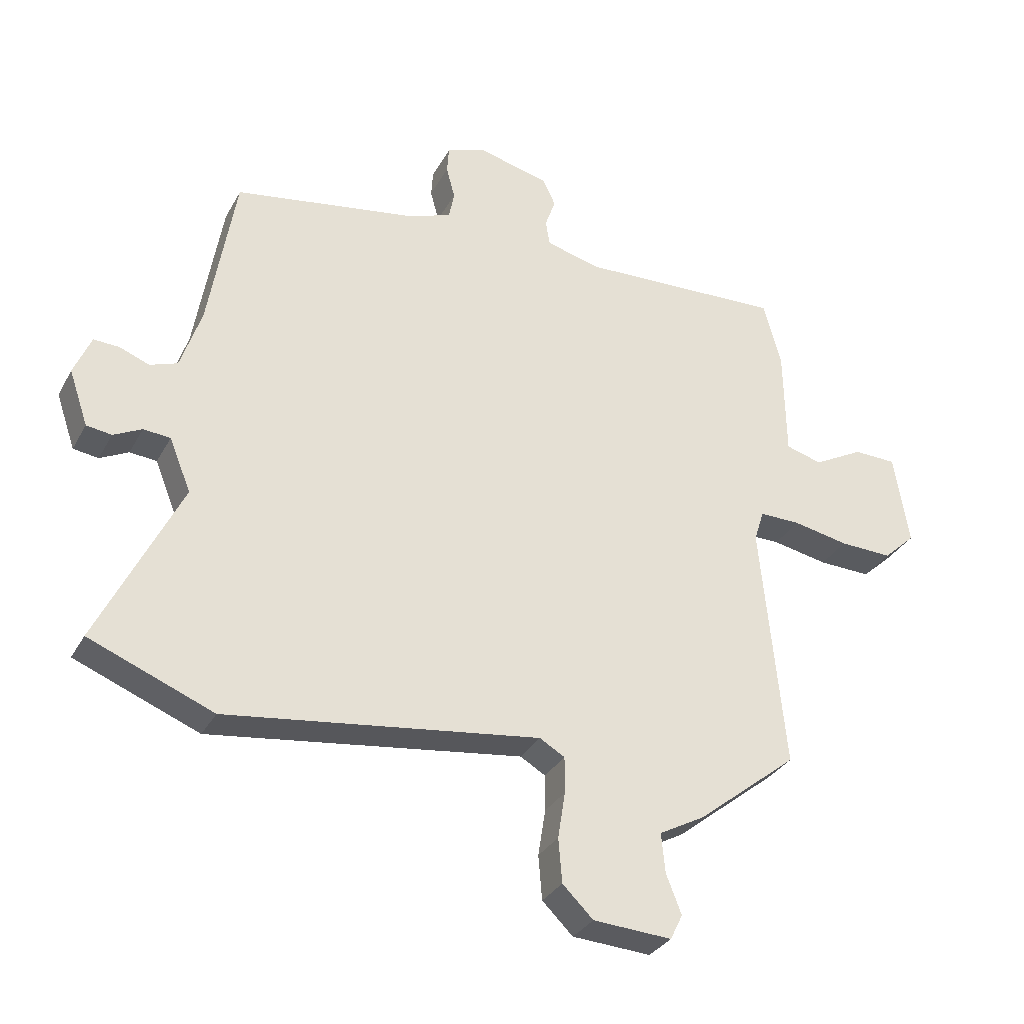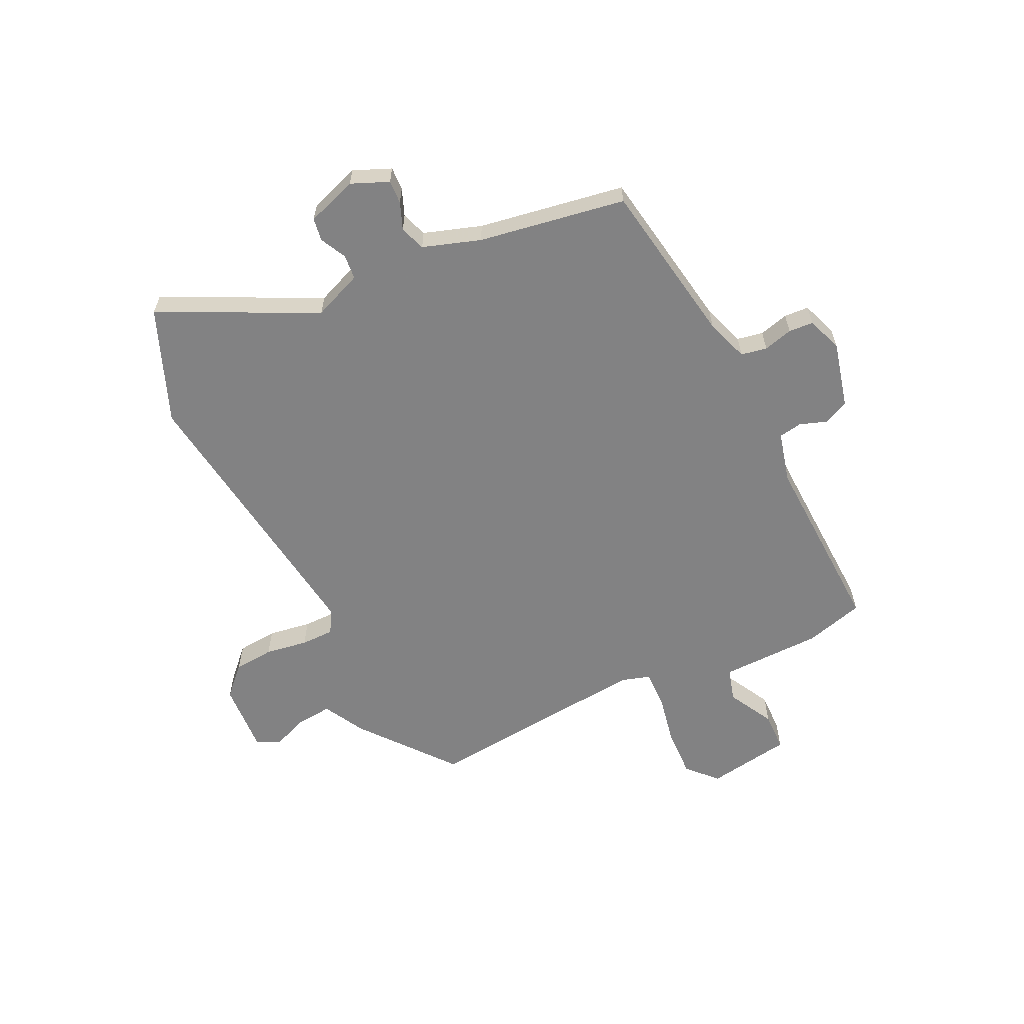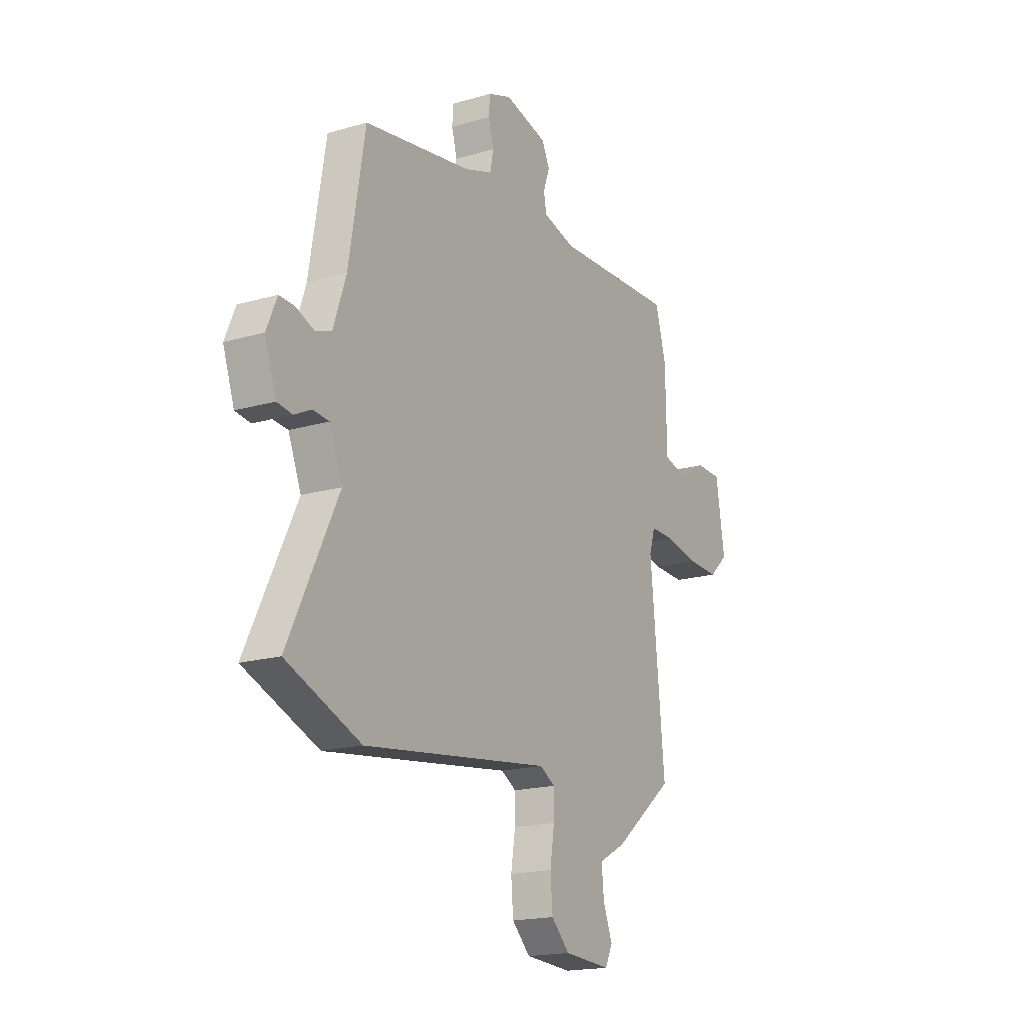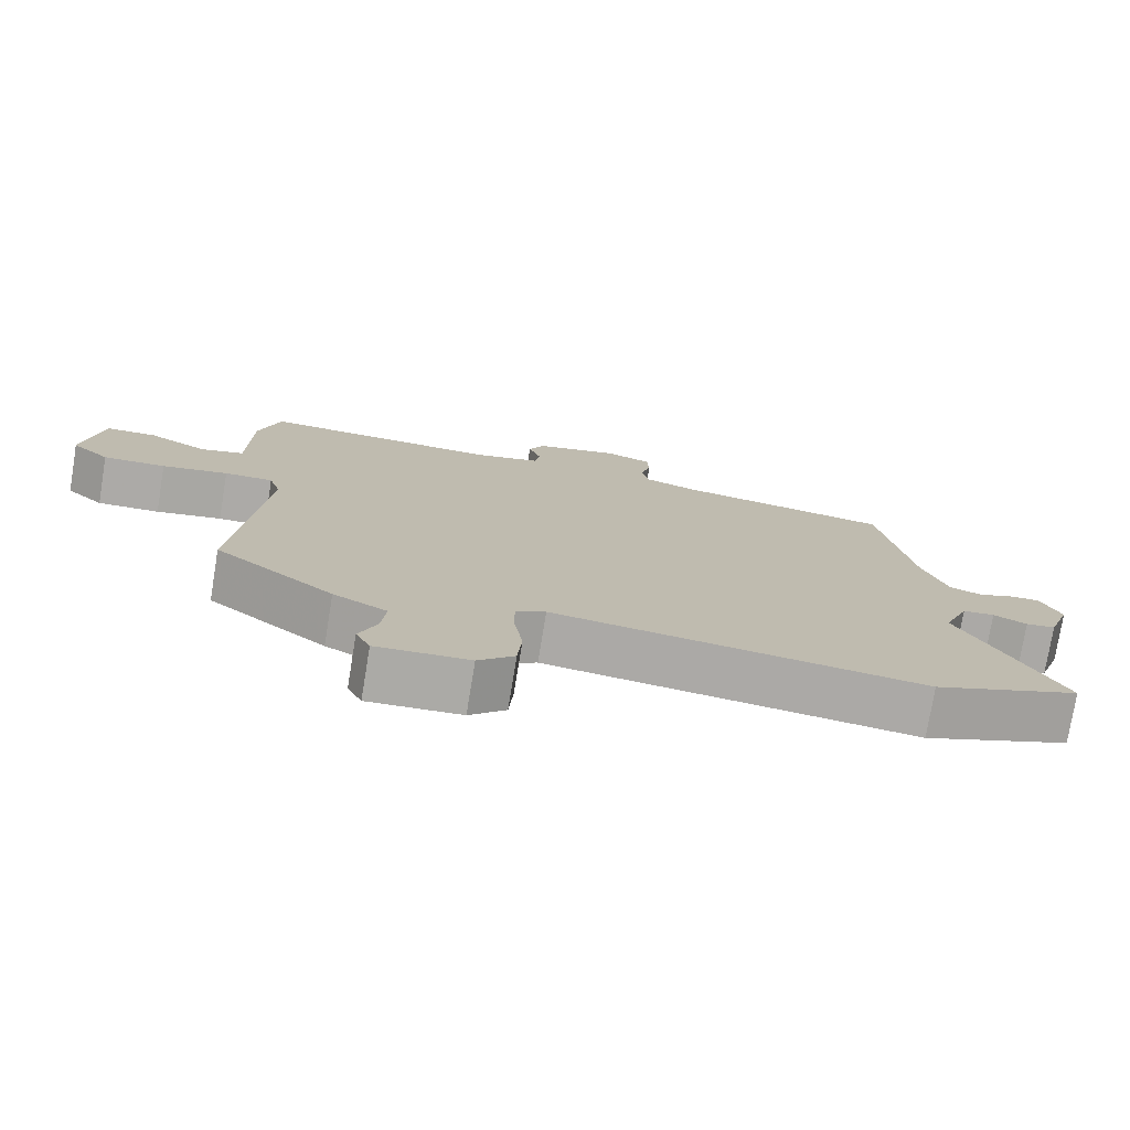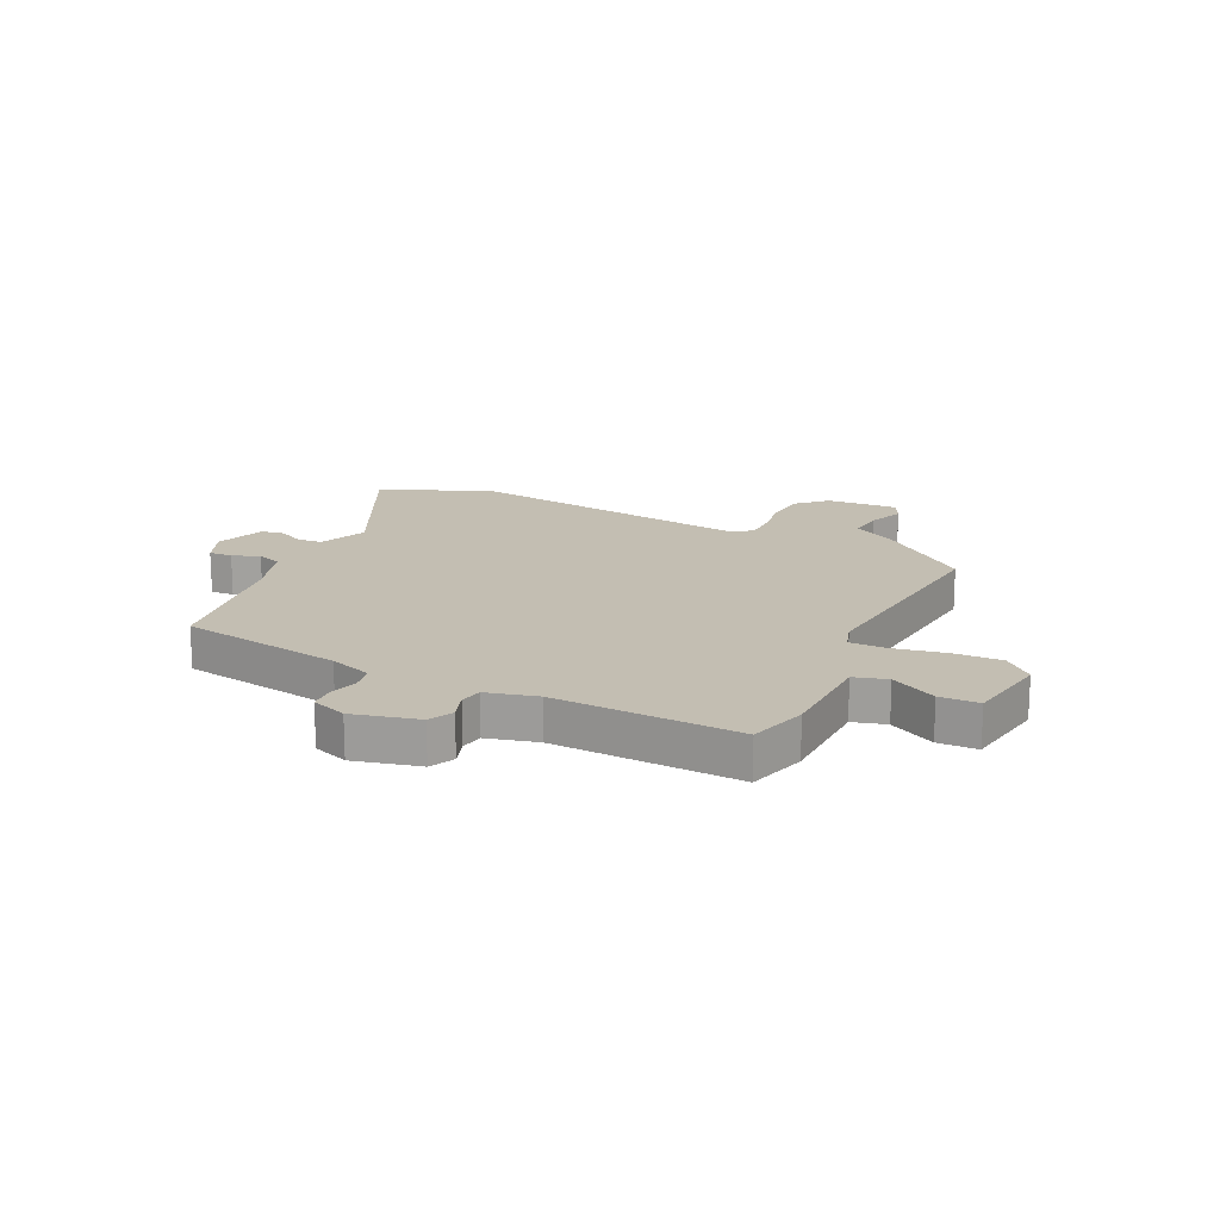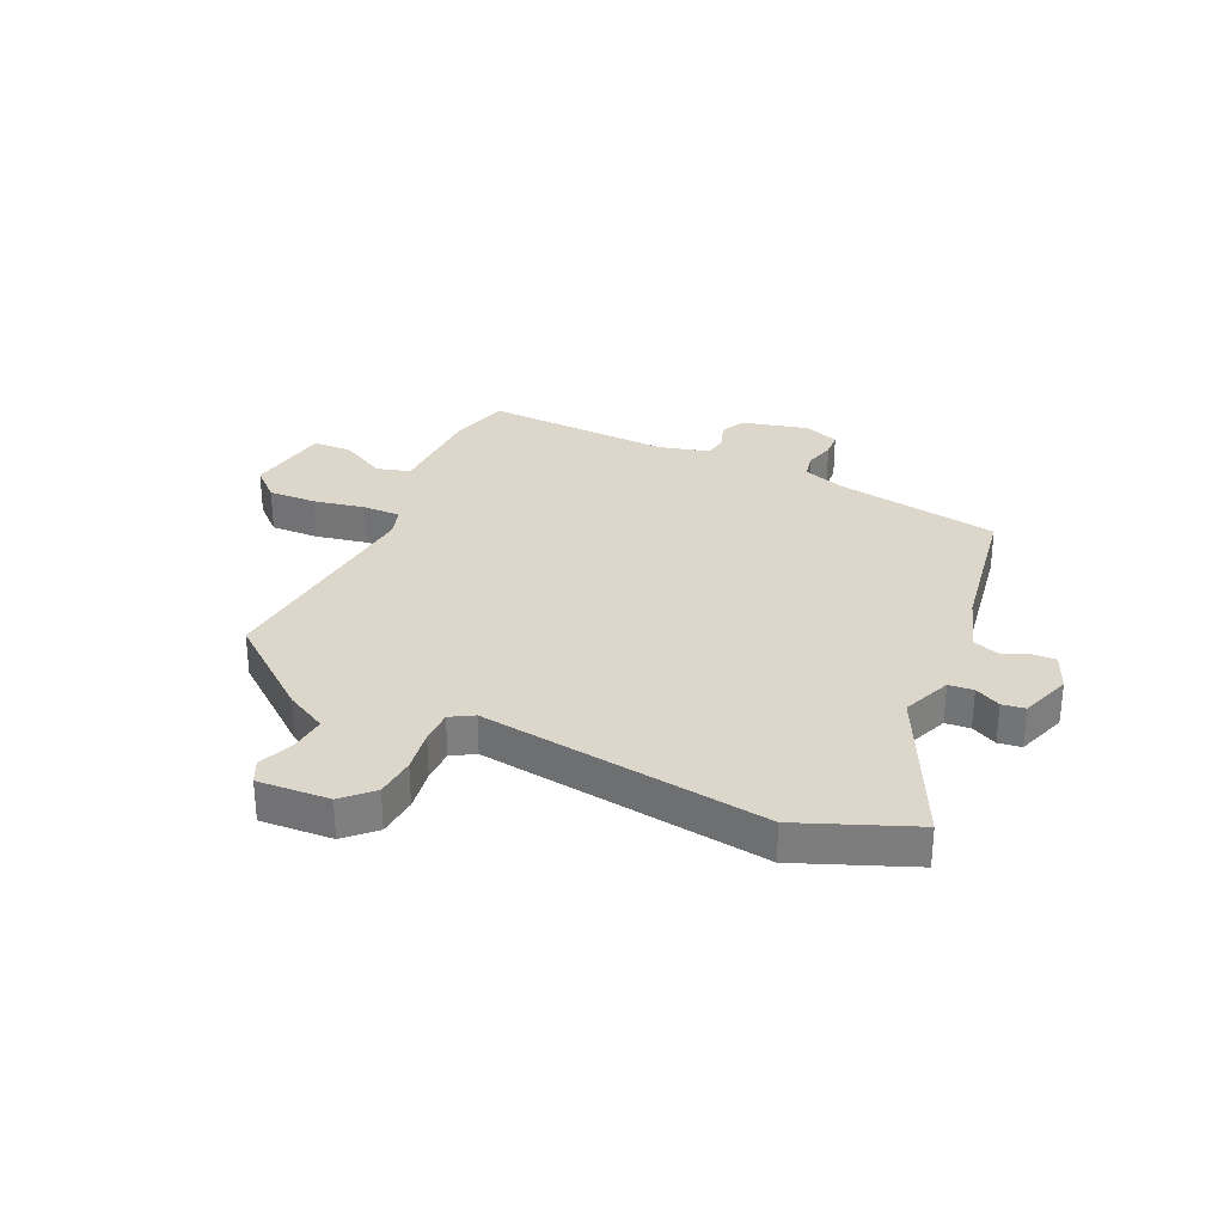
<metadata>
{"format":"obj","ext":"obj","renderer":"f3d","projection":"perspective","resolution":1024,"background":"white","views":[{"elev":-31.7,"azim":-24.5,"up":"+Z"},{"elev":-60.9,"azim":-64.2,"up":"+Y"},{"elev":-18.1,"azim":-60.5,"up":"+Z"},{"elev":-76.1,"azim":170.7,"up":"+Z"},{"elev":17.3,"azim":26.0,"up":"+Y"},{"elev":30.6,"azim":-155.2,"up":"+Y"}]}
</metadata>
<code>
v -0.478 0.07 0.427
v -0.185 0.07 0.475
v -0.109 0.07 0.501
v -0.1 0.07 0.547
v -0.114 0.07 0.599
v -0.111 0.07 0.643
v -0.048 0.07 0.666
v 0.069 0.07 0.637
v 0.09 0.07 0.593
v 0.073 0.07 0.544
v 0.08 0.07 0.503
v 0.17 0.07 0.48
v 0.501 0.07 0.493
v 0.53 0.07 0.388
v 0.533 0.07 0.207
v 0.592 0.07 0.19
v 0.674 0.07 0.234
v 0.744 0.07 0.232
v 0.768 0.07 0.081
v 0.716 0.07 0.033
v 0.63 0.07 0.036
v 0.539 0.07 0.054
v 0.472 0.07 0.055
v 0.456 0.07 0.004
v 0.495 0.07 -0.399
v 0.331 0.07 -0.53
v 0.257 0.07 -0.57
v 0.263 0.07 -0.634
v 0.288 0.07 -0.698
v 0.268 0.07 -0.739
v 0.14 0.07 -0.731
v 0.09 0.07 -0.682
v 0.084 0.07 -0.61
v 0.096 0.07 -0.534
v 0.096 0.07 -0.475
v 0.055 0.07 -0.451
v -0.455 0.07 -0.518
v -0.657 0.07 -0.437
v -0.522 0.07 -0.161
v -0.557 0.07 -0.074
v -0.601 0.07 -0.07
v -0.647 0.07 -0.093
v -0.688 0.07 -0.087
v -0.719 0.07 0.003
v -0.691 0.07 0.069
v -0.649 0.07 0.067
v -0.601 0.07 0.048
v -0.556 0.07 0.064
v -0.522 0.07 0.166
v -0.478 0 0.427
v -0.185 0 0.475
v -0.109 0 0.501
v -0.1 0 0.547
v -0.114 0 0.599
v -0.111 0 0.643
v -0.048 0 0.666
v 0.069 0 0.637
v 0.09 0 0.593
v 0.073 0 0.544
v 0.08 0 0.503
v 0.17 0 0.48
v 0.501 0 0.493
v 0.53 0 0.388
v 0.533 0 0.207
v 0.592 0 0.19
v 0.674 0 0.234
v 0.744 0 0.232
v 0.768 0 0.081
v 0.716 0 0.033
v 0.63 0 0.036
v 0.539 0 0.054
v 0.472 0 0.055
v 0.456 0 0.004
v 0.495 0 -0.399
v 0.331 0 -0.53
v 0.257 0 -0.57
v 0.263 0 -0.634
v 0.288 0 -0.698
v 0.268 0 -0.739
v 0.14 0 -0.731
v 0.09 0 -0.682
v 0.084 0 -0.61
v 0.096 0 -0.534
v 0.096 0 -0.475
v 0.055 0 -0.451
v -0.455 0 -0.518
v -0.657 0 -0.437
v -0.522 0 -0.161
v -0.557 0 -0.074
v -0.601 0 -0.07
v -0.647 0 -0.093
v -0.688 0 -0.087
v -0.719 0 0.003
v -0.691 0 0.069
v -0.649 0 0.067
v -0.601 0 0.048
v -0.556 0 0.064
v -0.522 0 0.166
f 45 46 47
f 44 45 47
f 43 44 47
f 42 43 47
f 41 42 47
f 40 41 47 48
f 39 40 48 49
f 36 37 38 39
f 32 33 34
f 31 32 34
f 30 31 34
f 29 30 34
f 28 29 34
f 27 28 34 35
f 26 27 35
f 25 26 35
f 24 25 35
f 23 24 35 36
f 20 21 22
f 19 20 22
f 18 19 22
f 17 18 22
f 16 17 22
f 15 16 22 23
f 39 49 1
f 36 39 1
f 23 36 1
f 15 23 1
f 14 15 1
f 13 14 1
f 12 13 1
f 8 9 10
f 7 8 10
f 6 7 10
f 5 6 10
f 4 5 10
f 11 12 1 2
f 3 4 10 11
f 2 3 11
f 96 95 94
f 96 94 93
f 96 93 92
f 96 92 91
f 96 91 90
f 97 96 90 89
f 98 97 89 88
f 88 87 86 85
f 83 82 81
f 83 81 80
f 83 80 79
f 83 79 78
f 83 78 77
f 84 83 77 76
f 84 76 75
f 84 75 74
f 84 74 73
f 85 84 73 72
f 71 70 69
f 71 69 68
f 71 68 67
f 71 67 66
f 71 66 65
f 72 71 65 64
f 50 98 88
f 50 88 85
f 50 85 72
f 50 72 64
f 50 64 63
f 50 63 62
f 50 62 61
f 59 58 57
f 59 57 56
f 59 56 55
f 59 55 54
f 59 54 53
f 51 50 61 60
f 60 59 53 52
f 60 52 51
f 1 50 51 2
f 2 51 52 3
f 3 52 53 4
f 4 53 54 5
f 5 54 55 6
f 6 55 56 7
f 7 56 57 8
f 8 57 58 9
f 9 58 59 10
f 10 59 60 11
f 11 60 61 12
f 12 61 62 13
f 13 62 63 14
f 14 63 64 15
f 15 64 65 16
f 16 65 66 17
f 17 66 67 18
f 18 67 68 19
f 19 68 69 20
f 20 69 70 21
f 21 70 71 22
f 22 71 72 23
f 23 72 73 24
f 24 73 74 25
f 25 74 75 26
f 26 75 76 27
f 27 76 77 28
f 28 77 78 29
f 29 78 79 30
f 30 79 80 31
f 31 80 81 32
f 32 81 82 33
f 33 82 83 34
f 34 83 84 35
f 35 84 85 36
f 36 85 86 37
f 37 86 87 38
f 38 87 88 39
f 39 88 89 40
f 40 89 90 41
f 41 90 91 42
f 42 91 92 43
f 43 92 93 44
f 44 93 94 45
f 45 94 95 46
f 46 95 96 47
f 47 96 97 48
f 48 97 98 49
f 49 98 50 1

</code>
